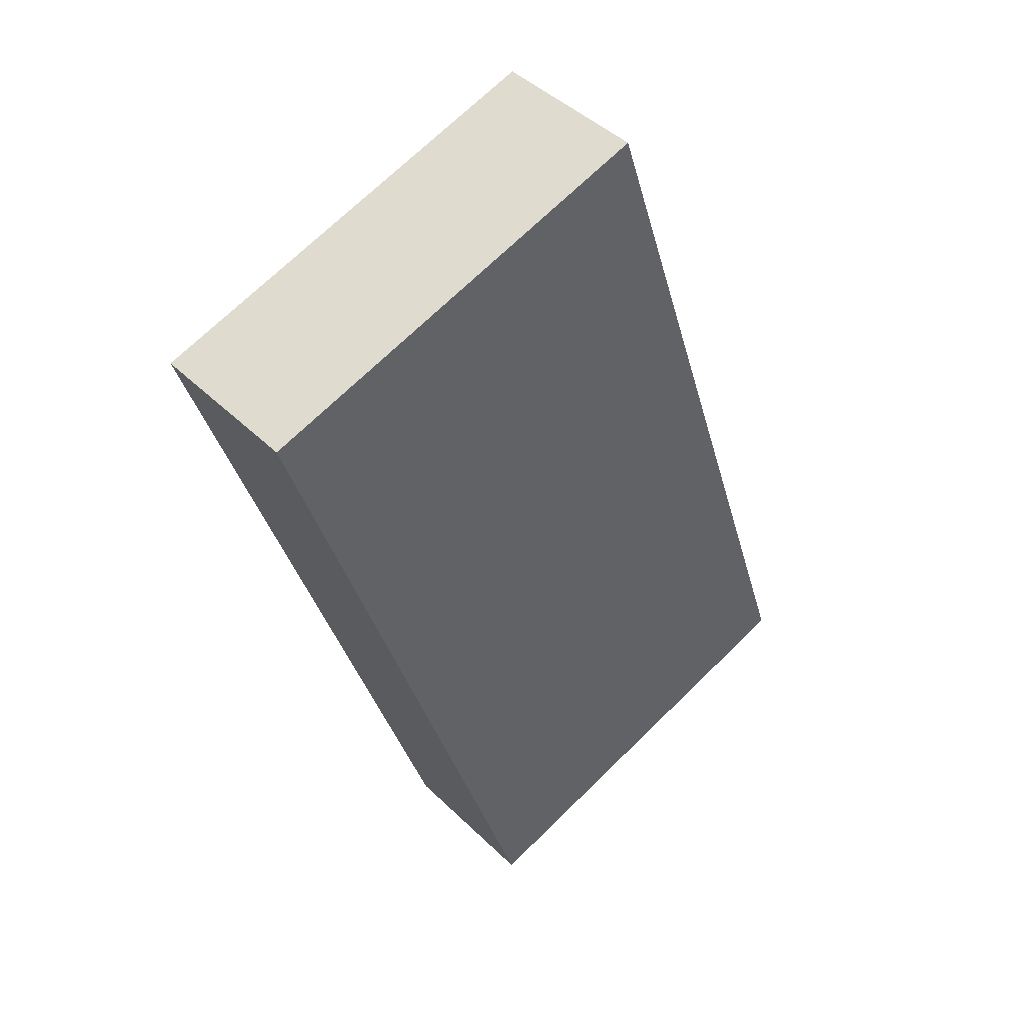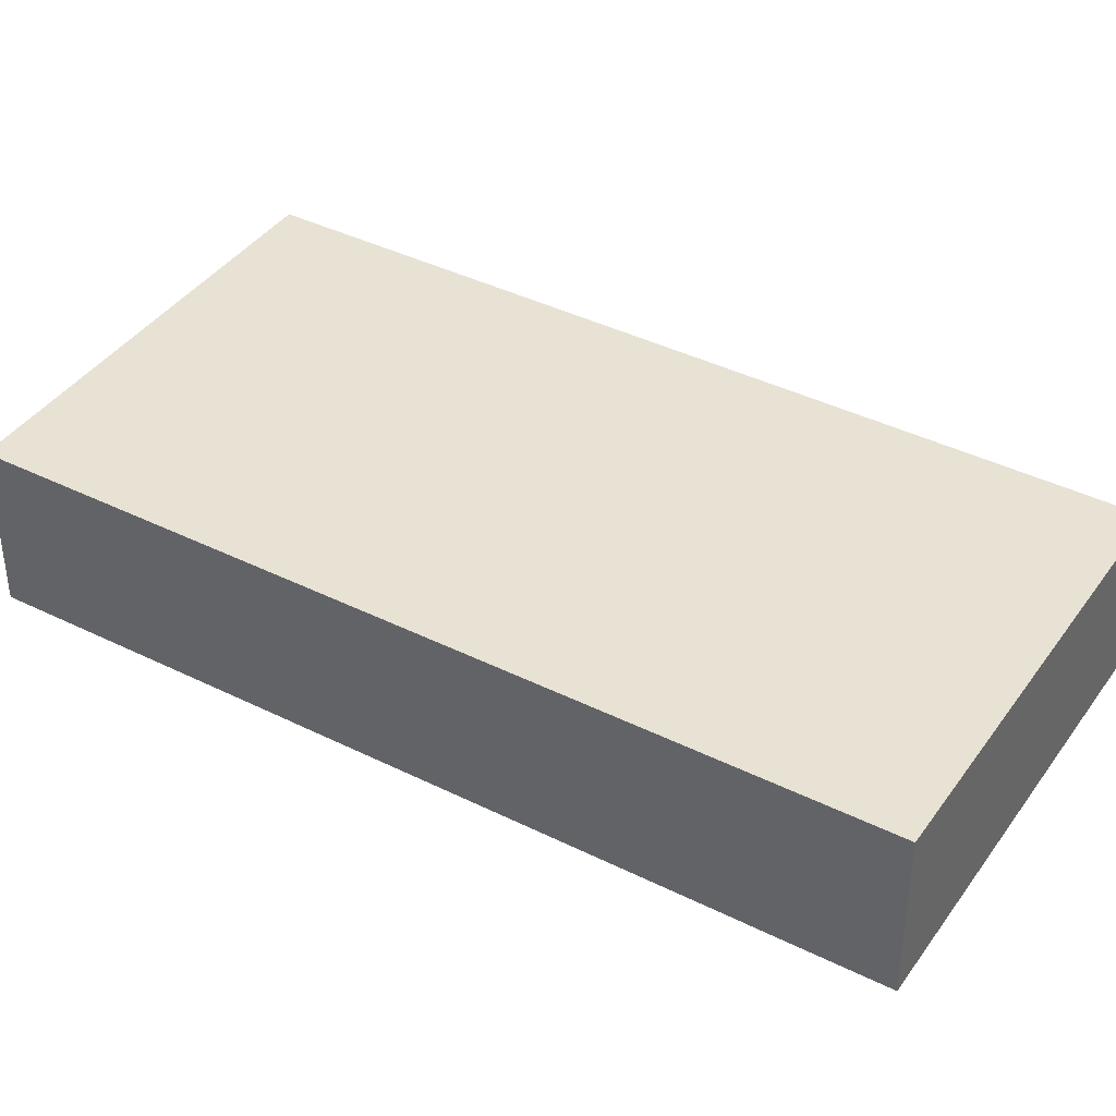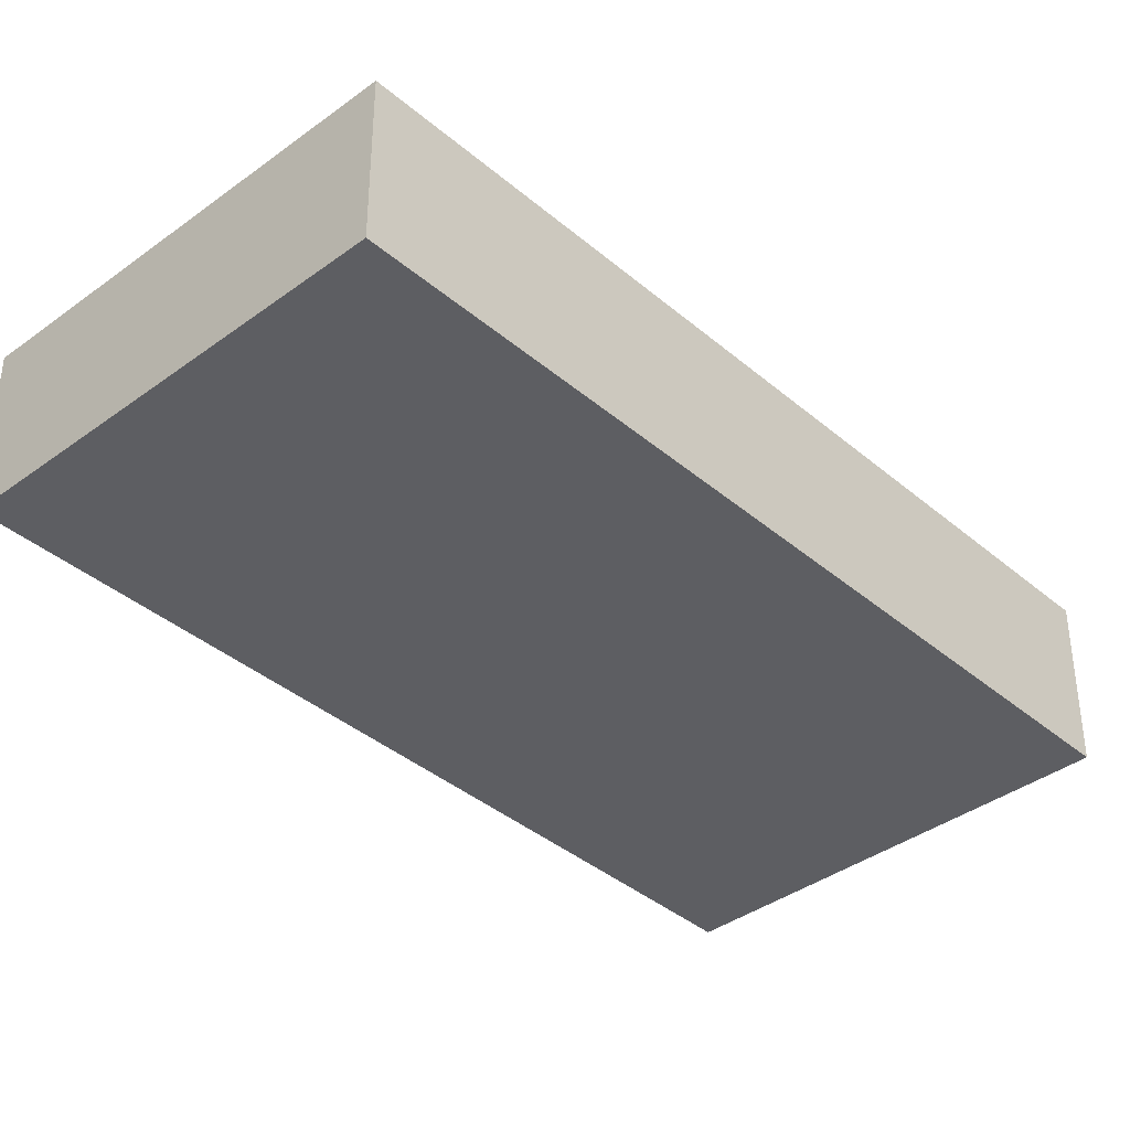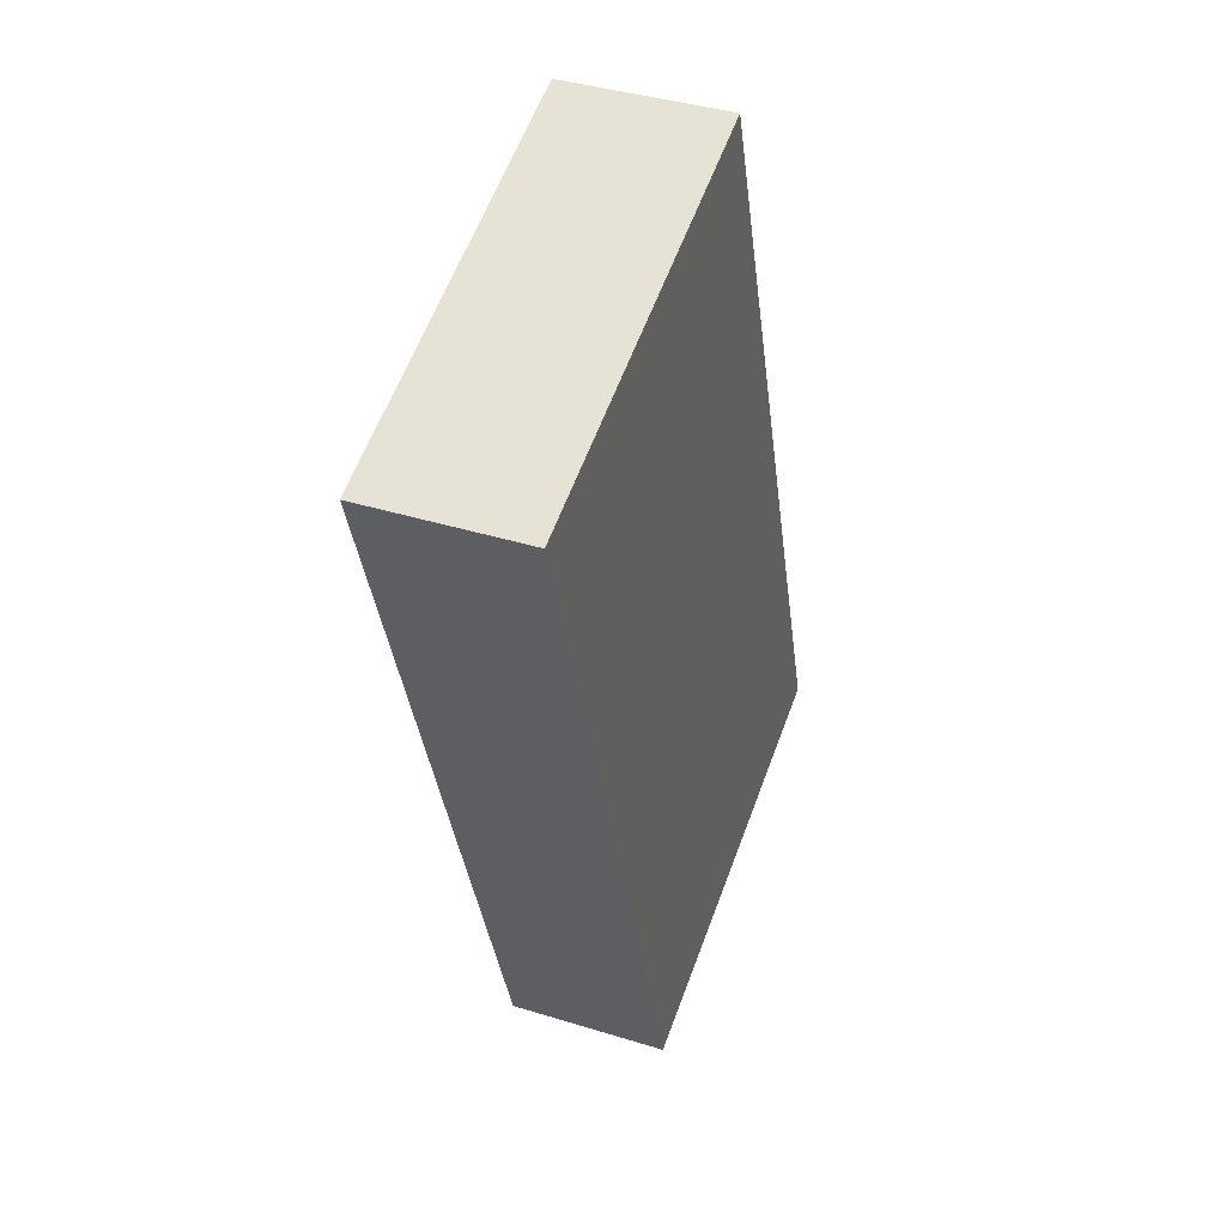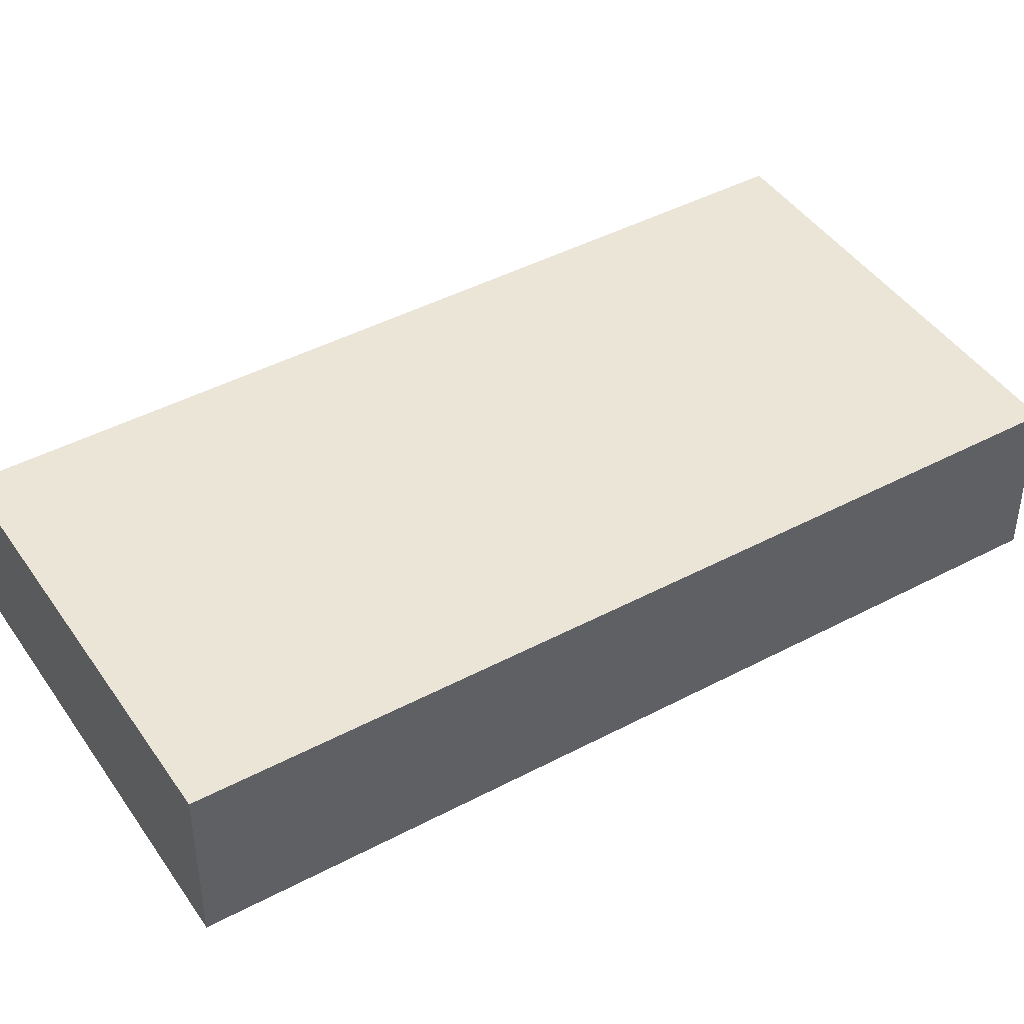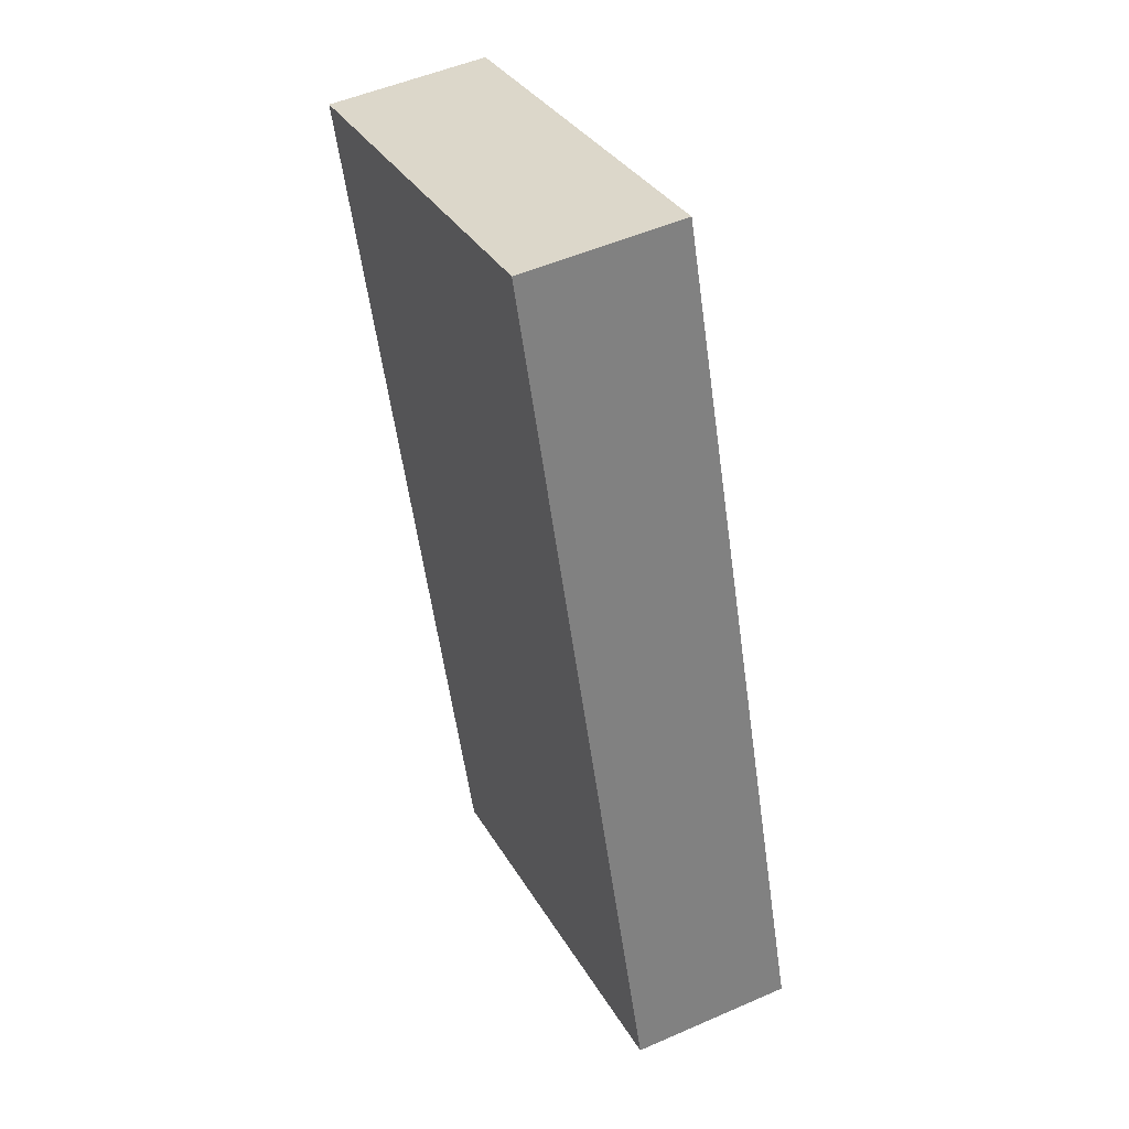
<metadata>
{"format":"obj","ext":"obj","renderer":"f3d","projection":"perspective","resolution":1024,"background":"white","views":[{"elev":43.7,"azim":138.7,"up":"+Z"},{"elev":40.0,"azim":-40.2,"up":"+Y"},{"elev":-38.3,"azim":61.2,"up":"+Y"},{"elev":39.4,"azim":111.1,"up":"+Z"},{"elev":44.0,"azim":76.3,"up":"+Y"},{"elev":50.7,"azim":-115.6,"up":"+Z"}]}
</metadata>
<code>
v  0 7.992 4.894e-16
v  24.32 7.992 4.633
v  20.58 7.992 -6.765
v  13.51 7.992 41.07
v  34.07 7.992 34.32
v  34.07 -2.101e-15 34.32
v  24.32 -2.837e-16 4.633
v  20.58 4.142e-16 -6.765
v  0 0 0
v  13.51 -2.515e-15 41.07
g defaultobject
f 1 2 3
f 2 1 4
f 2 4 5
f 6 2 5
f 2 6 7
f 2 7 3
f 3 7 8
f 8 1 3
f 1 8 9
f 9 4 1
f 4 9 10
f 10 5 4
f 5 10 6
f 7 9 8
f 9 7 6
f 9 6 10

</code>
